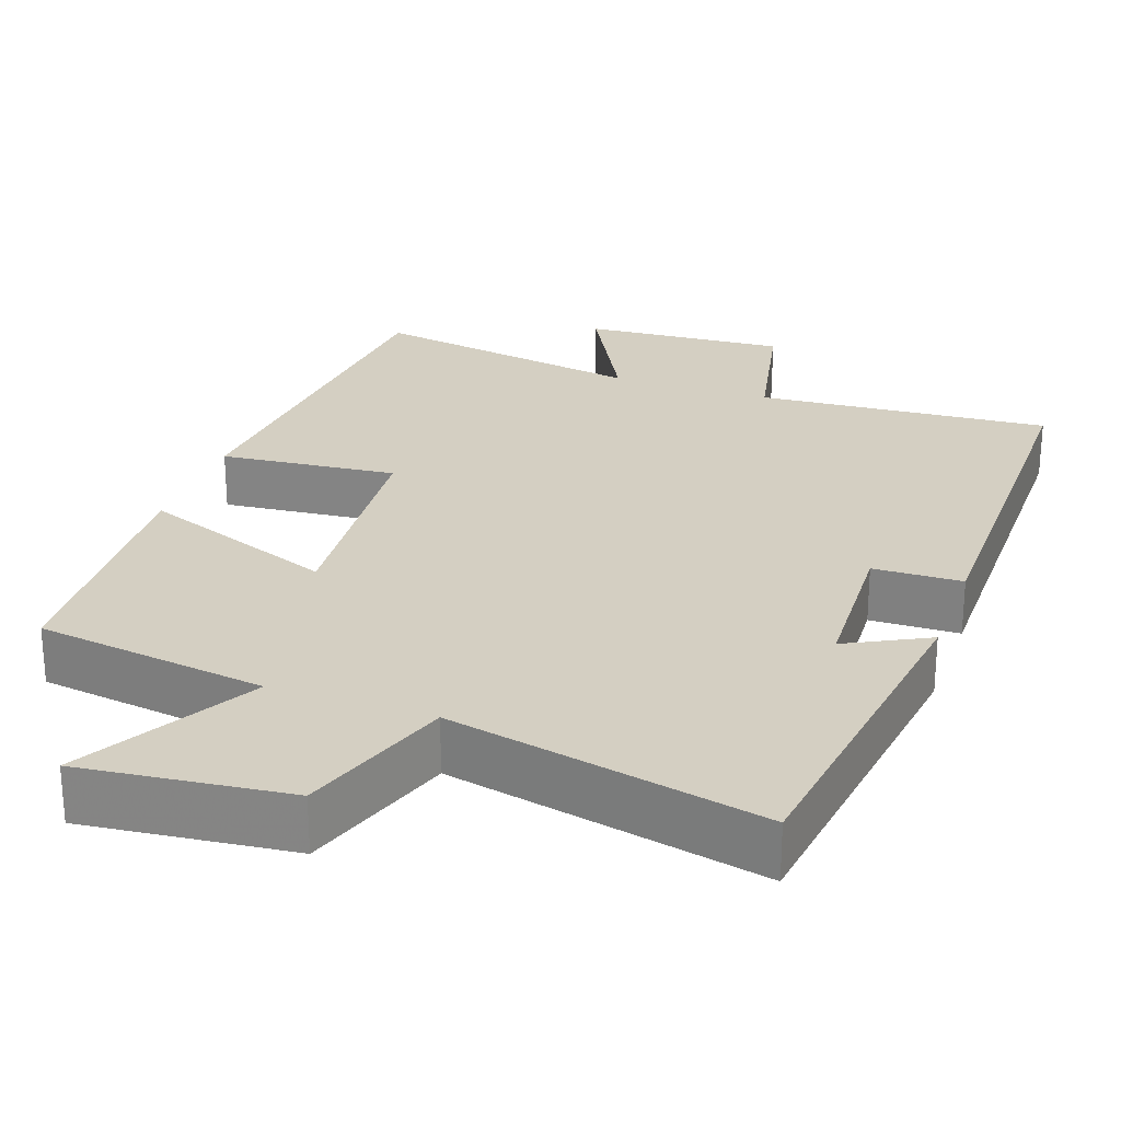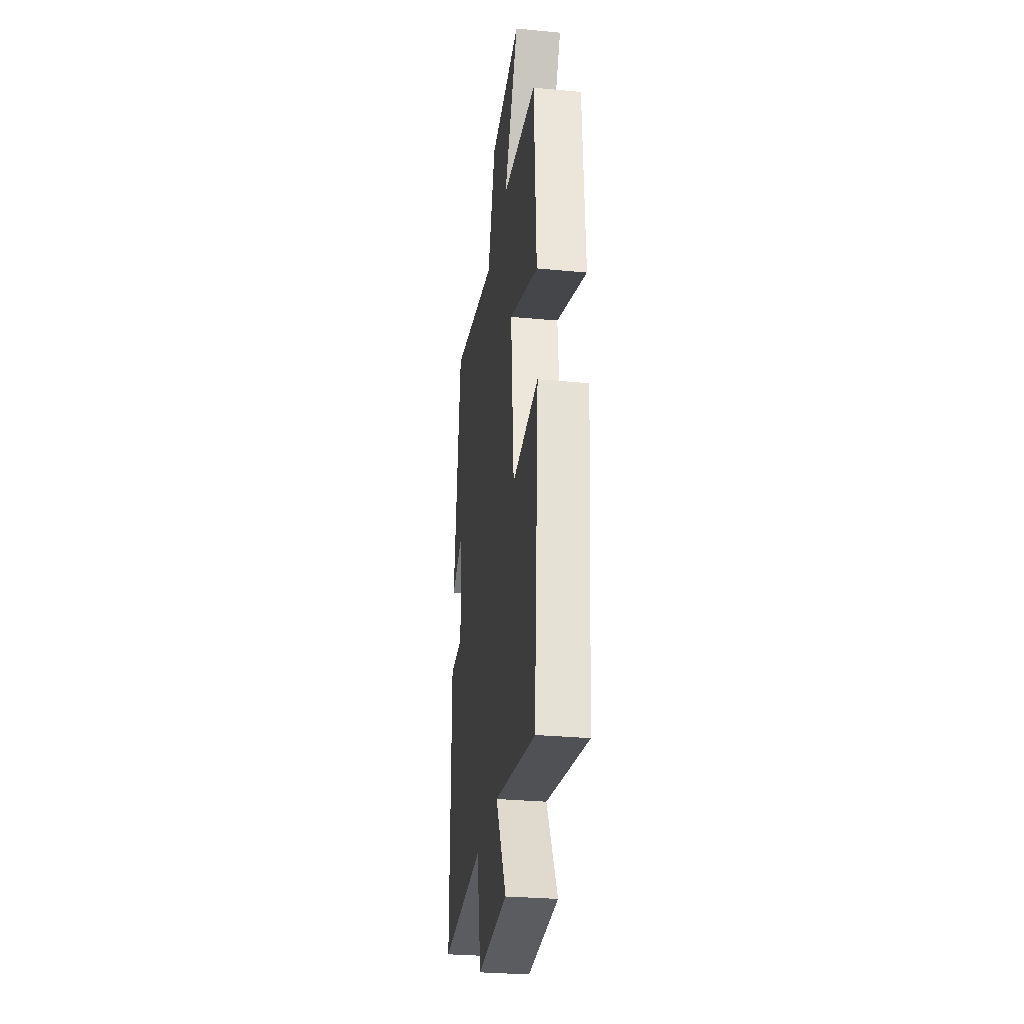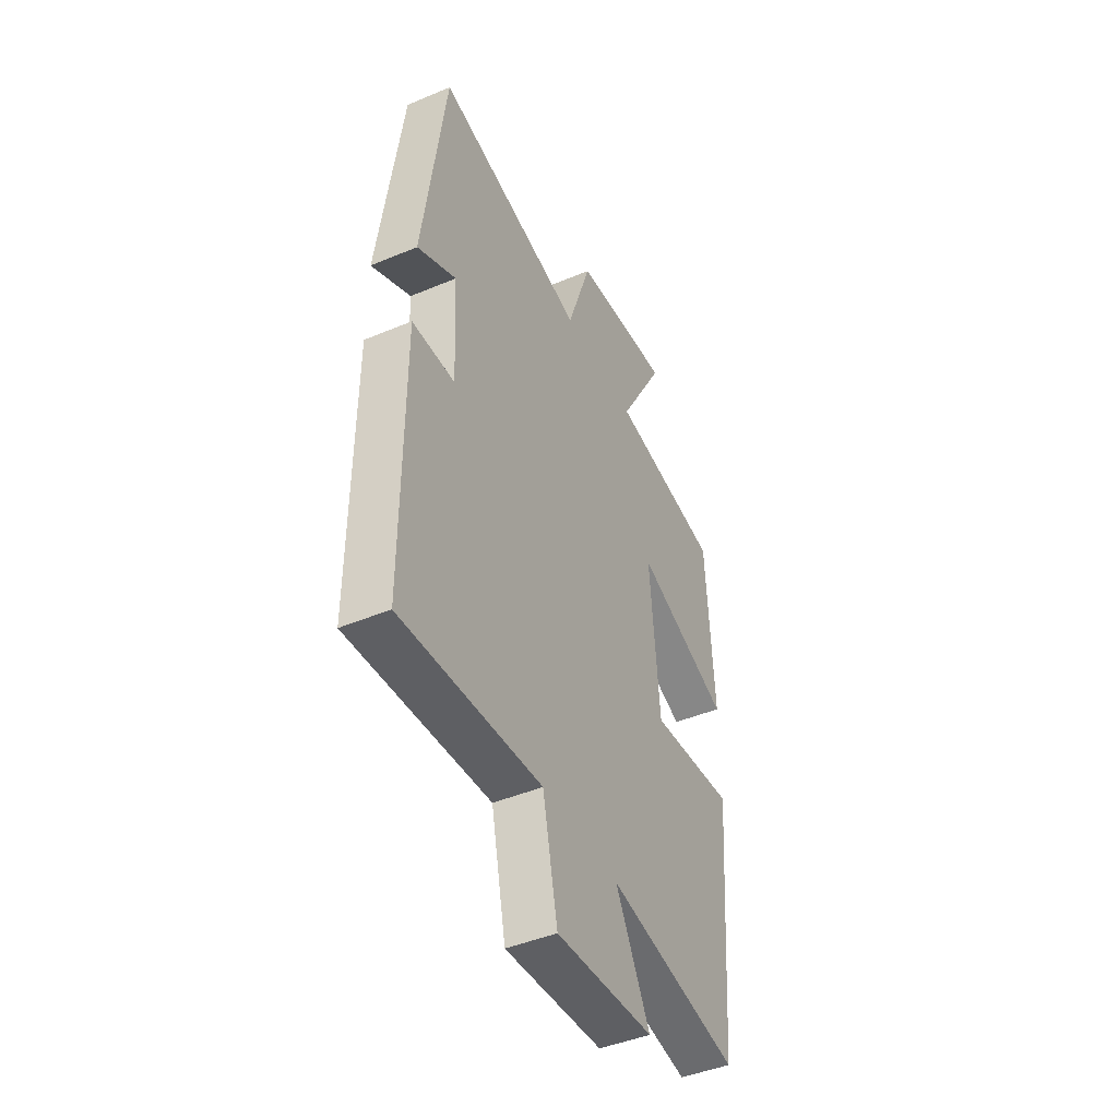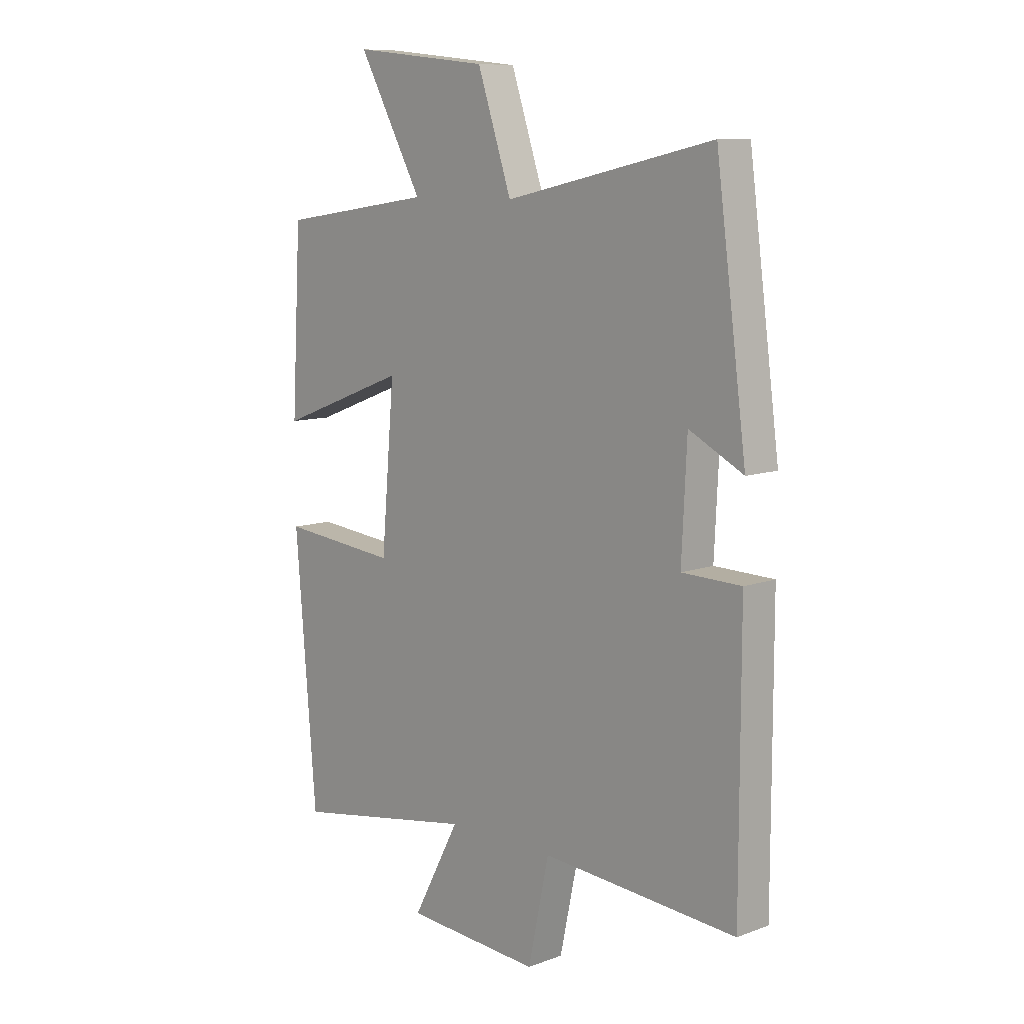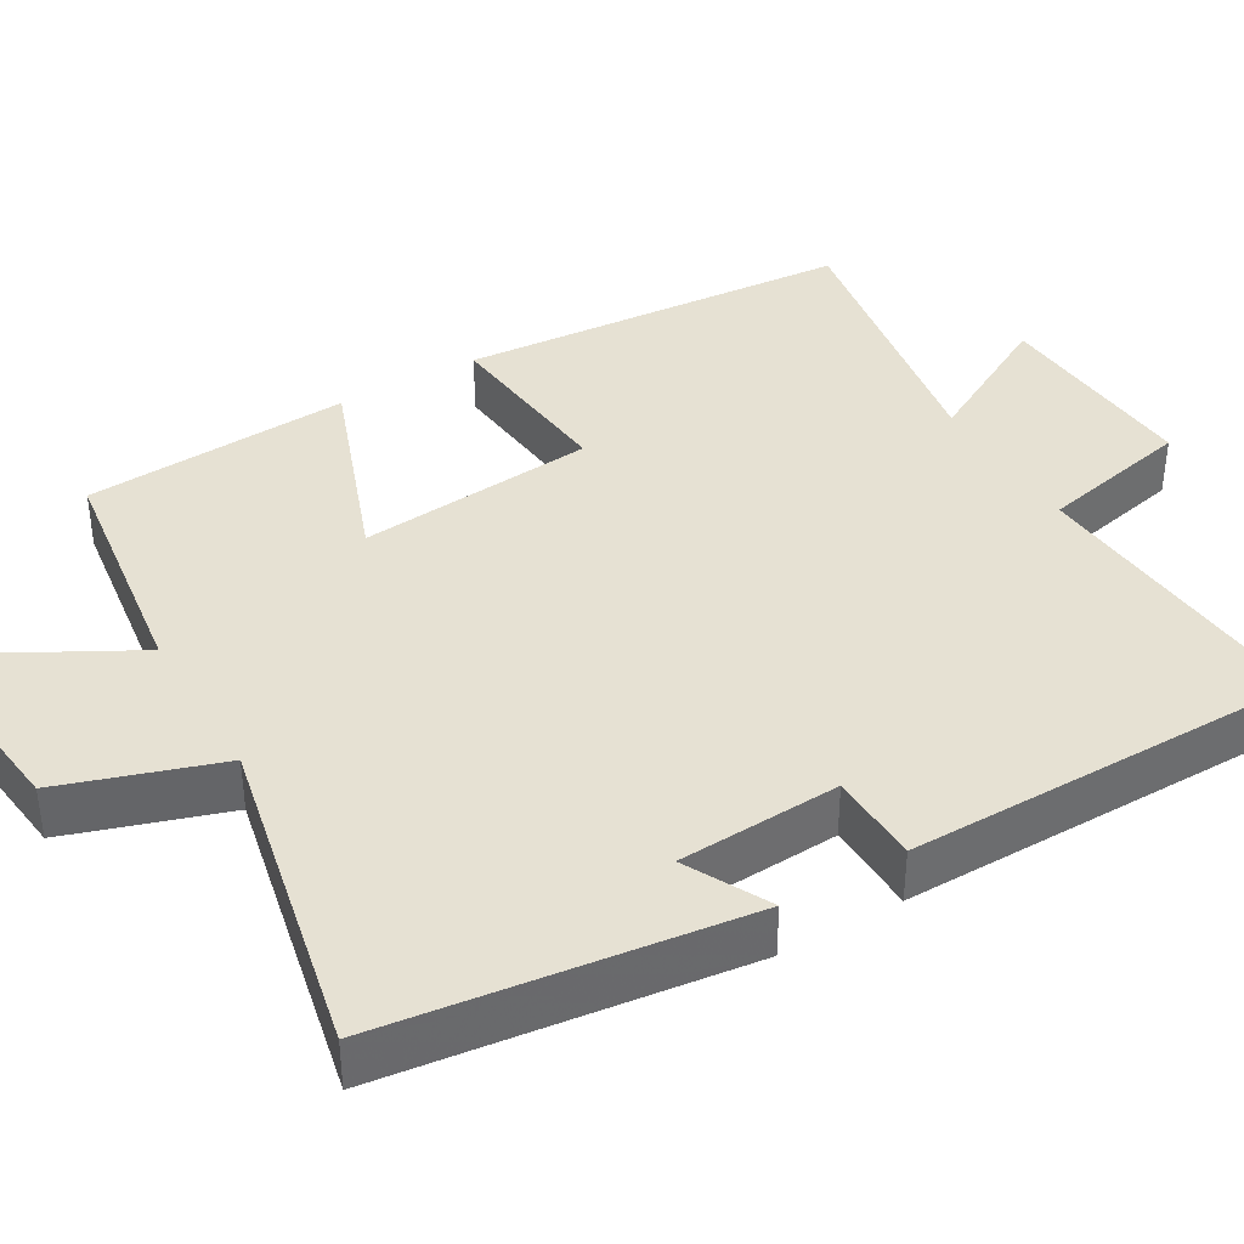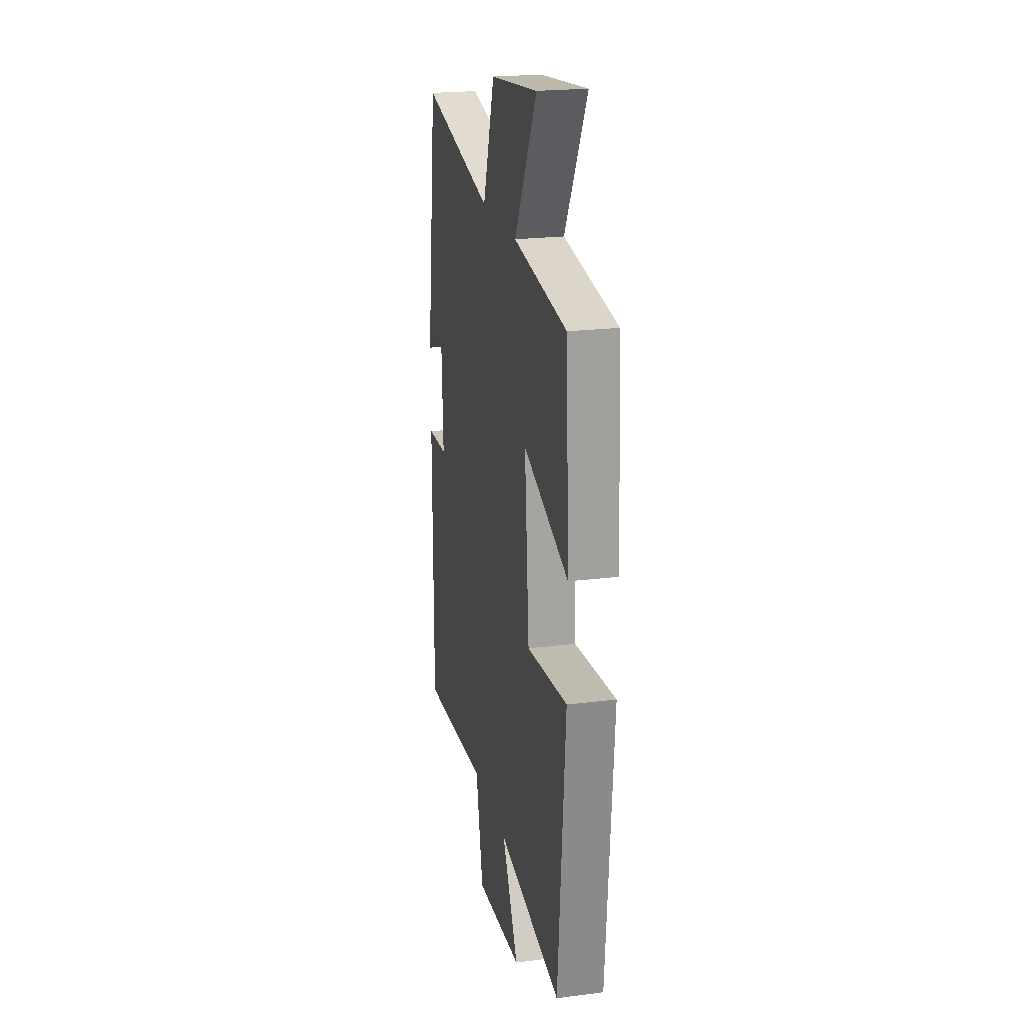
<metadata>
{"format":"obj","ext":"obj","renderer":"f3d","projection":"perspective","resolution":1024,"background":"white","views":[{"elev":25.7,"azim":19.5,"up":"+Y"},{"elev":-29.8,"azim":-97.9,"up":"+Z"},{"elev":-45.1,"azim":115.9,"up":"+Z"},{"elev":9.6,"azim":46.5,"up":"+Z"},{"elev":38.9,"azim":59.4,"up":"+Y"},{"elev":21.8,"azim":-102.5,"up":"+Z"}]}
</metadata>
<code>
v -0.459 0.07 -0.562
v -0.5 0.07 -0.064
v -0.269 0.07 -0.087
v -0.243 0.07 0.215
v -0.5 0.07 0.118
v -0.481 0.07 0.457
v -0.178 0.07 0.5
v -0.305 0.07 0.73
v -0.035 0.07 0.7
v 0.032 0.07 0.5
v 0.44 0.07 0.588
v 0.5 0.07 0.134
v 0.394 0.07 0.189
v 0.384 0.07 -0.017
v 0.5 0.07 -0.02
v 0.5 0.07 -0.528
v 0.117 0.07 -0.5
v 0.076 0.07 -0.693
v -0.19 0.07 -0.675
v -0.097 0.07 -0.5
v -0.459 0 -0.562
v -0.5 0 -0.064
v -0.269 0 -0.087
v -0.243 0 0.215
v -0.5 0 0.118
v -0.481 0 0.457
v -0.178 0 0.5
v -0.305 0 0.73
v -0.035 0 0.7
v 0.032 0 0.5
v 0.44 0 0.588
v 0.5 0 0.134
v 0.394 0 0.189
v 0.384 0 -0.017
v 0.5 0 -0.02
v 0.5 0 -0.528
v 0.117 0 -0.5
v 0.076 0 -0.693
v -0.19 0 -0.675
v -0.097 0 -0.5
f 17 18 19 20
f 14 15 16 17
f 13 14 17 20
f 10 11 12 13
f 10 13 20 1
f 7 8 9 10
f 6 7 10
f 5 6 10
f 4 5 10
f 3 4 10
f 1 2 3
f 1 3 10
f 40 39 38 37
f 37 36 35 34
f 40 37 34 33
f 33 32 31 30
f 21 40 33 30
f 30 29 28 27
f 30 27 26
f 30 26 25
f 30 25 24
f 30 24 23
f 23 22 21
f 30 23 21
f 1 21 22 2
f 2 22 23 3
f 3 23 24 4
f 4 24 25 5
f 5 25 26 6
f 6 26 27 7
f 7 27 28 8
f 8 28 29 9
f 9 29 30 10
f 10 30 31 11
f 11 31 32 12
f 12 32 33 13
f 13 33 34 14
f 14 34 35 15
f 15 35 36 16
f 16 36 37 17
f 17 37 38 18
f 18 38 39 19
f 19 39 40 20
f 20 40 21 1

</code>
